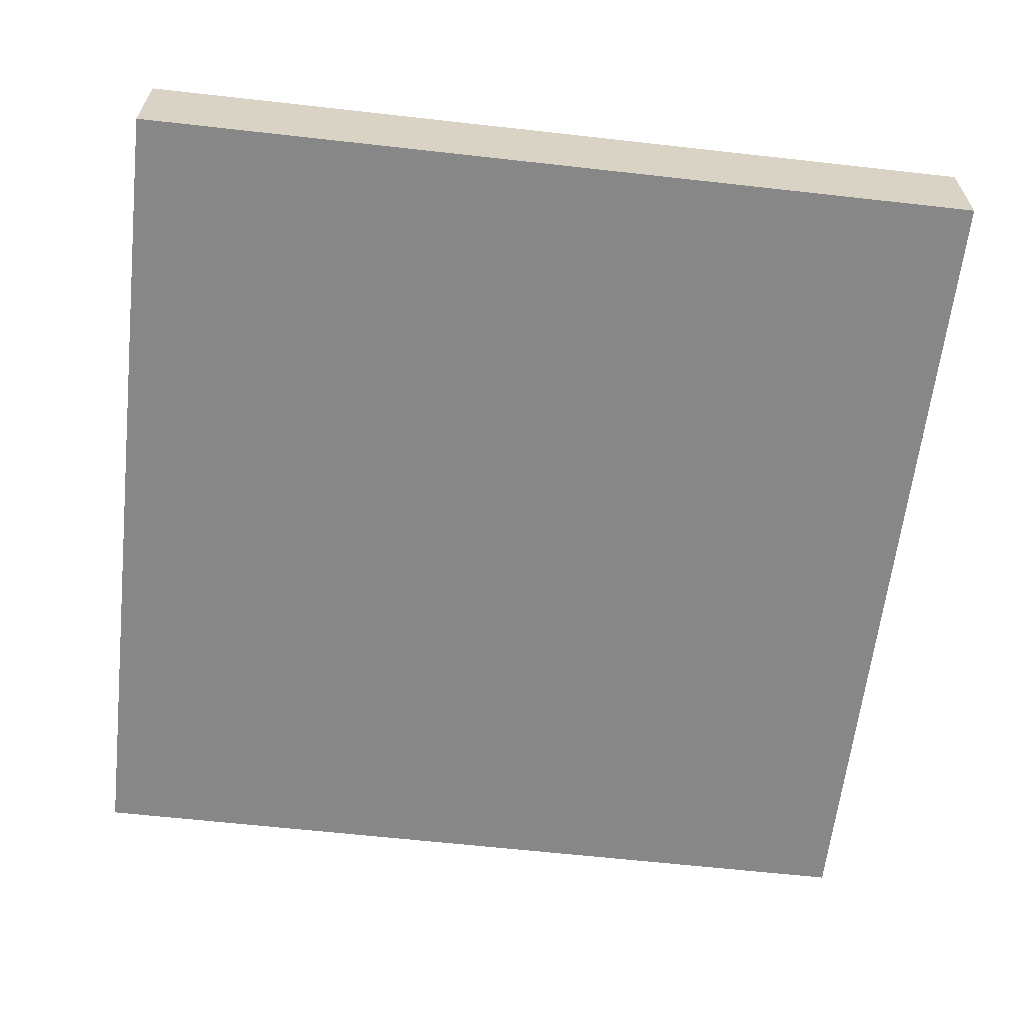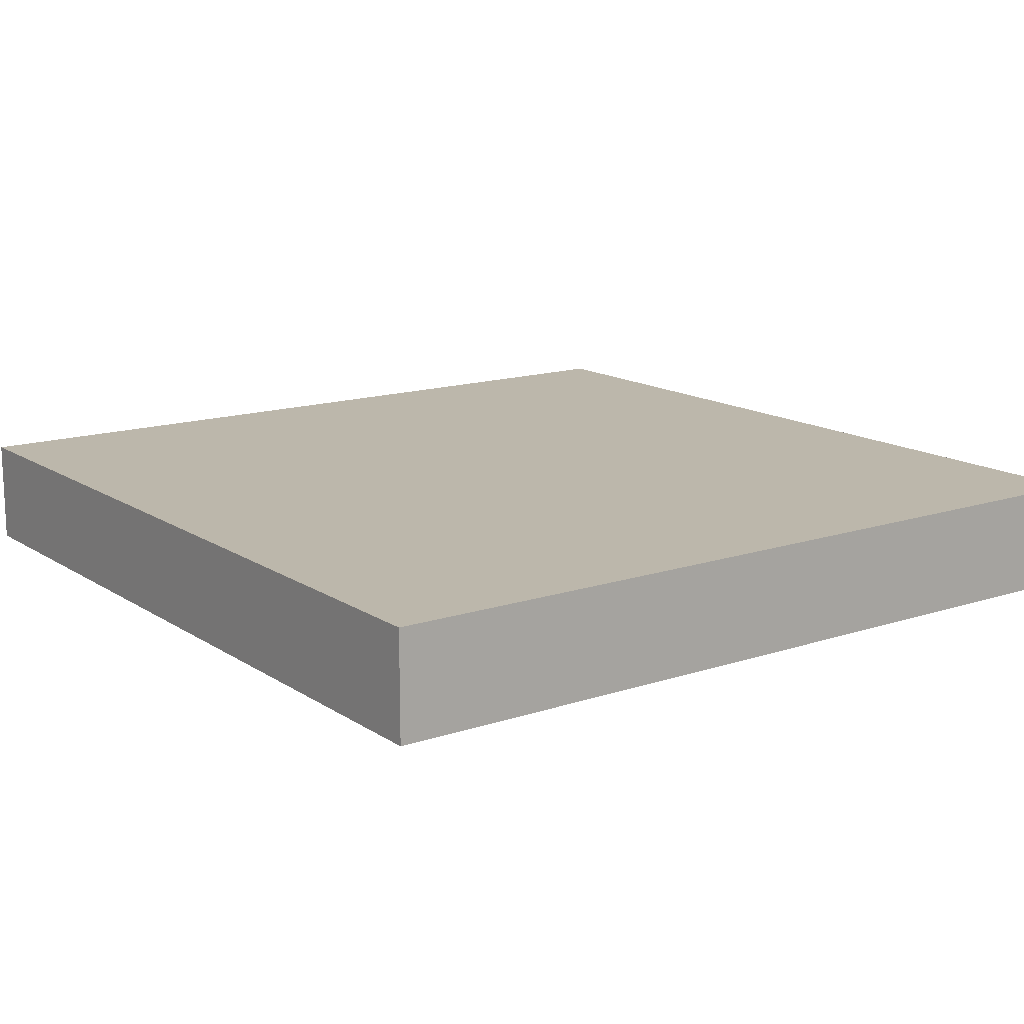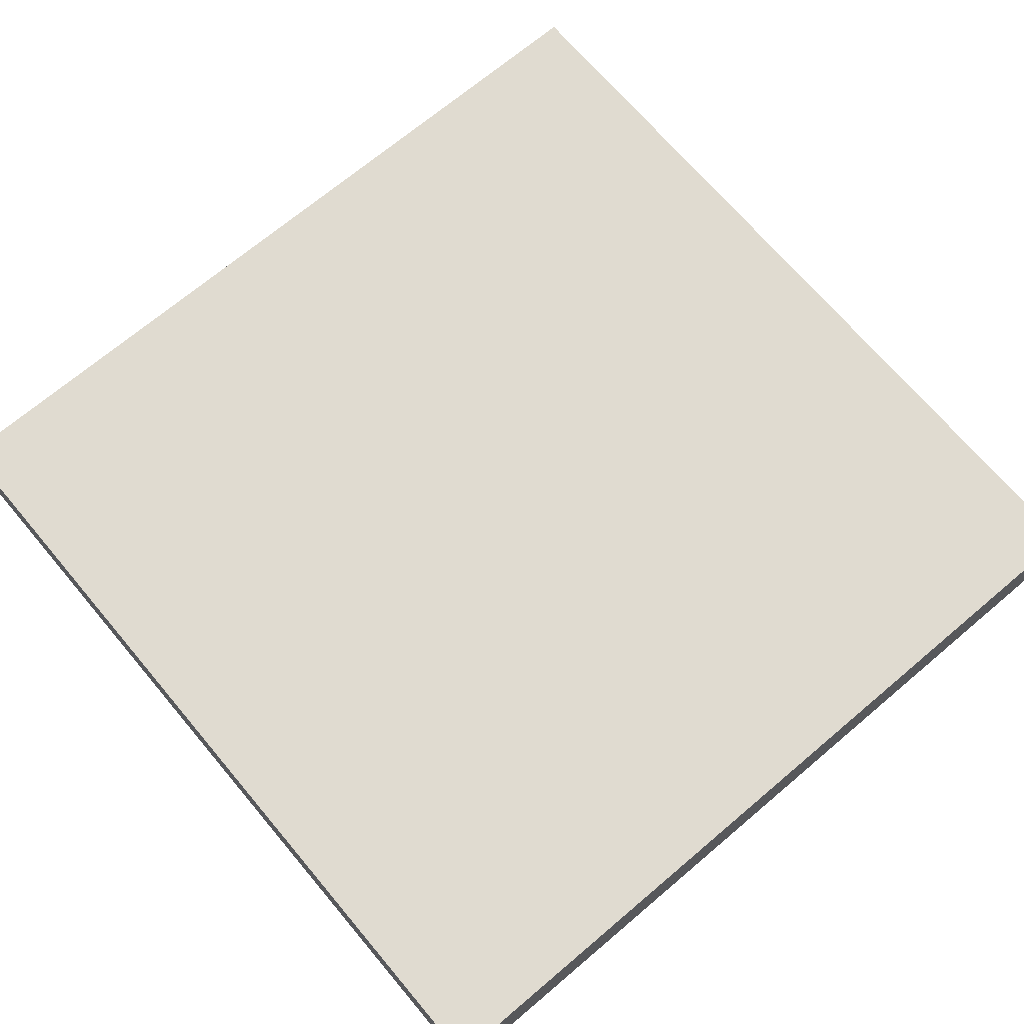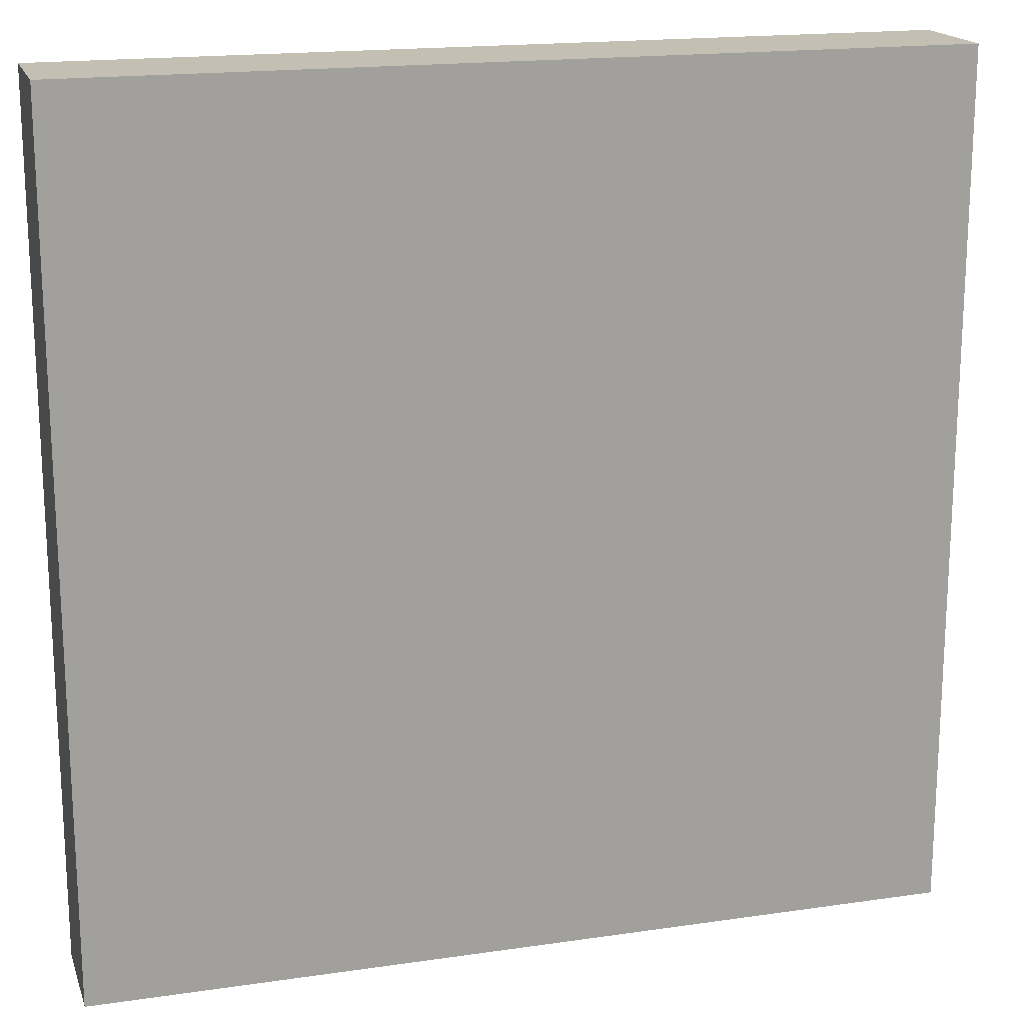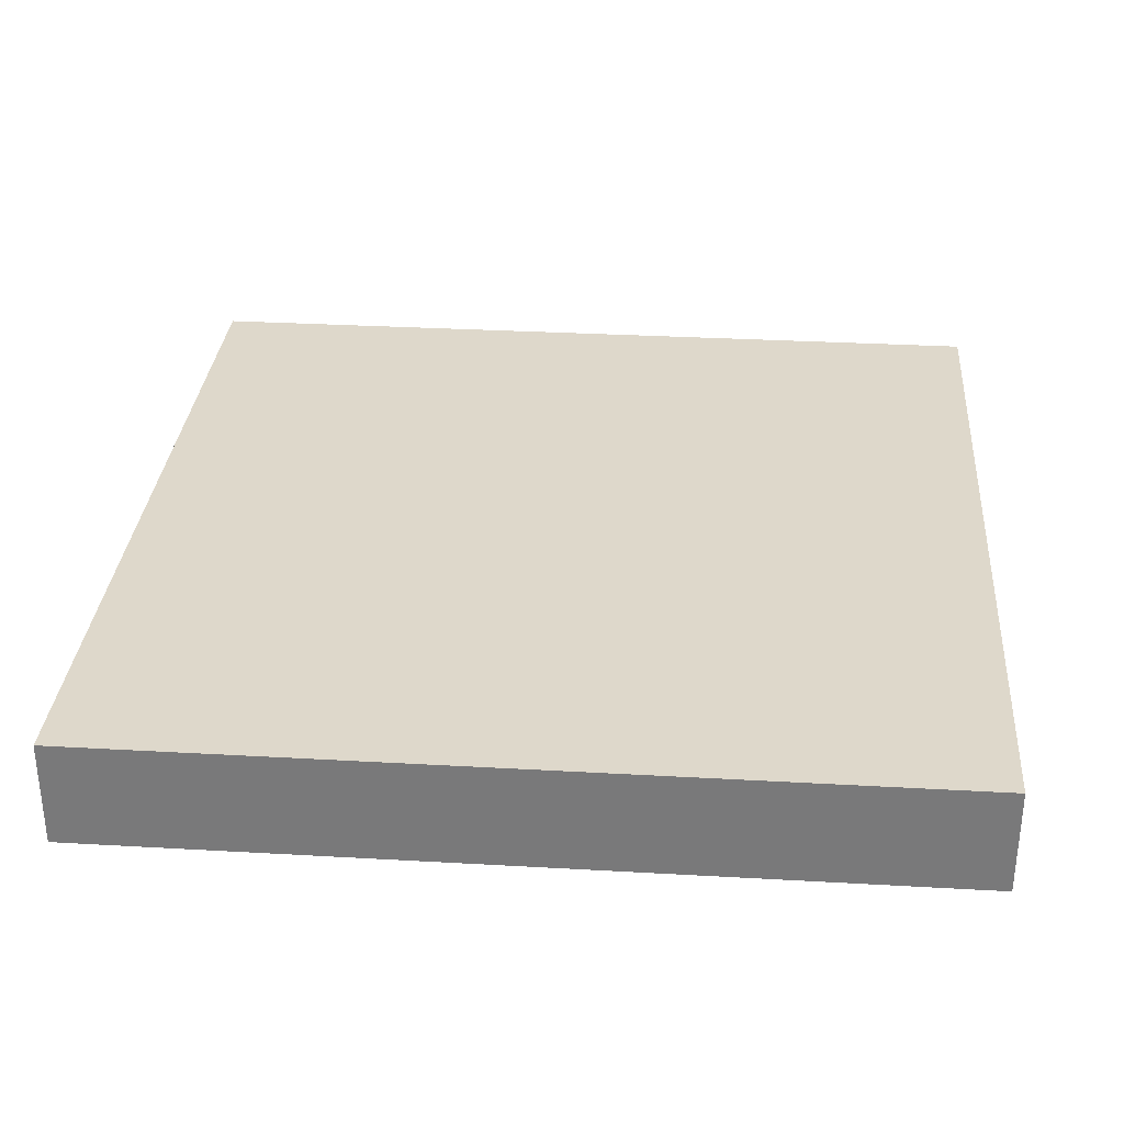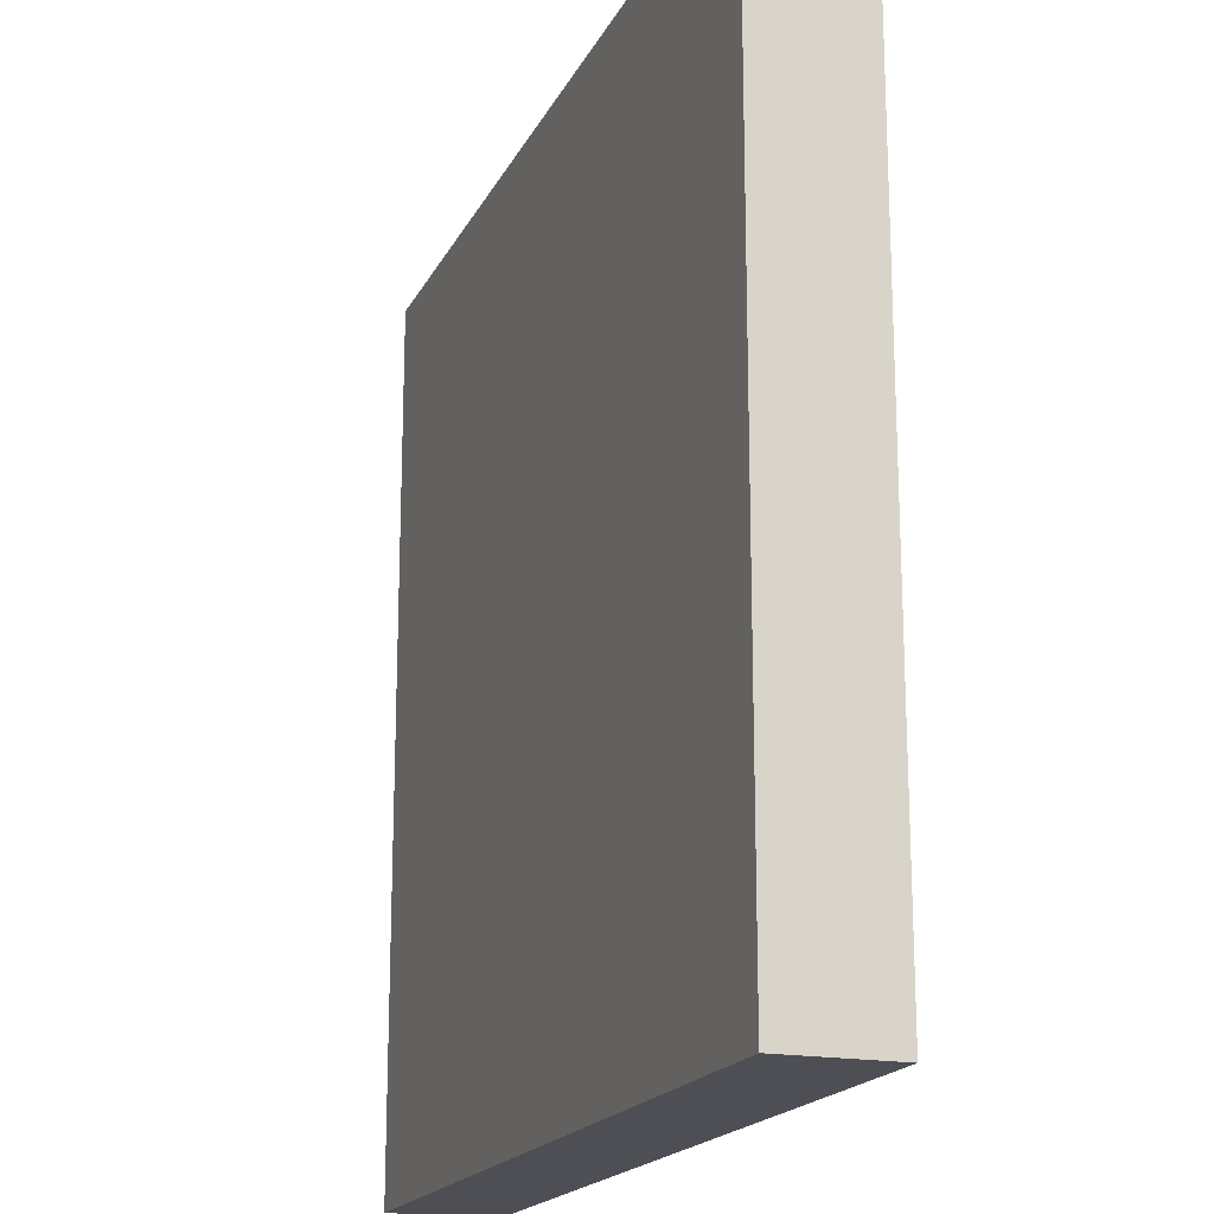
<metadata>
{"format":"obj","ext":"obj","renderer":"f3d","projection":"perspective","resolution":1024,"background":"white","views":[{"elev":-62.3,"azim":83.5,"up":"+Z"},{"elev":14.5,"azim":-35.9,"up":"+Z"},{"elev":70.1,"azim":-40.2,"up":"+Z"},{"elev":17.8,"azim":-16.0,"up":"+Y"},{"elev":31.6,"azim":4.6,"up":"+Z"},{"elev":-18.4,"azim":70.4,"up":"+Y"}]}
</metadata>
<code>
v 0 73 0
v 0 72 0
v 0 72 1
v 0 73 1
v 1 72 0
v 1 72 1
v 1 73 0
v 1 73 1
v 0 74 0
v 0 74 1
v 1 74 0
v 1 74 1
v 0 75 0
v 0 75 1
v 1 75 0
v 1 75 1
v 0 76 0
v 0 76 1
v 1 76 0
v 1 76 1
v 0 77 0
v 0 77 1
v 1 77 0
v 1 77 1
v 0 78 0
v 0 78 1
v 1 78 0
v 1 78 1
v 0 79 0
v 0 79 1
v 1 79 0
v 1 79 1
v 0 80 0
v 0 80 1
v 1 80 1
v 1 80 0
v 2 72 0
v 2 72 1
v 2 73 0
v 2 73 1
v 2 74 0
v 2 74 1
v 2 75 0
v 2 75 1
v 2 76 0
v 2 76 1
v 2 77 0
v 2 77 1
v 2 78 0
v 2 78 1
v 2 79 0
v 2 79 1
v 2 80 1
v 2 80 0
v 3 72 0
v 3 72 1
v 3 73 0
v 3 73 1
v 3 74 0
v 3 74 1
v 3 75 0
v 3 75 1
v 3 76 0
v 3 76 1
v 3 77 0
v 3 77 1
v 3 78 0
v 3 78 1
v 3 79 0
v 3 79 1
v 3 80 1
v 3 80 0
v 4 72 0
v 4 72 1
v 4 73 0
v 4 73 1
v 4 74 0
v 4 74 1
v 4 75 0
v 4 75 1
v 4 76 0
v 4 76 1
v 4 77 0
v 4 77 1
v 4 78 0
v 4 78 1
v 4 79 0
v 4 79 1
v 4 80 1
v 4 80 0
v 5 72 0
v 5 72 1
v 5 73 0
v 5 73 1
v 5 74 0
v 5 74 1
v 5 75 0
v 5 75 1
v 5 76 0
v 5 76 1
v 5 77 0
v 5 77 1
v 5 78 0
v 5 78 1
v 5 79 0
v 5 79 1
v 5 80 1
v 5 80 0
v 6 72 0
v 6 72 1
v 6 73 0
v 6 73 1
v 6 74 0
v 6 74 1
v 6 75 0
v 6 75 1
v 6 76 0
v 6 76 1
v 6 77 0
v 6 77 1
v 6 78 0
v 6 78 1
v 6 79 0
v 6 79 1
v 6 80 1
v 6 80 0
v 7 72 0
v 7 72 1
v 7 73 0
v 7 73 1
v 7 74 0
v 7 74 1
v 7 75 0
v 7 75 1
v 7 76 0
v 7 76 1
v 7 77 0
v 7 77 1
v 7 78 0
v 7 78 1
v 7 79 0
v 7 79 1
v 7 80 1
v 7 80 0
v 8 73 1
v 8 72 1
v 8 72 0
v 8 73 0
v 8 74 1
v 8 74 0
v 8 75 1
v 8 75 0
v 8 76 1
v 8 76 0
v 8 77 1
v 8 77 0
v 8 78 1
v 8 78 0
v 8 79 1
v 8 79 0
v 8 80 1
v 8 80 0
g 101_Piece8_9_0
f 1 2 3 4
f 3 2 5 6
f 7 5 2 1
f 4 3 6 8
f 9 1 4 10
f 11 7 1 9
f 10 4 8 12
f 13 9 10 14
f 15 11 9 13
f 14 10 12 16
f 17 13 14 18
f 19 15 13 17
f 18 14 16 20
f 21 17 18 22
f 23 19 17 21
f 22 18 20 24
f 25 21 22 26
f 27 23 21 25
f 26 22 24 28
f 29 25 26 30
f 31 27 25 29
f 30 26 28 32
f 33 29 30 34
f 33 34 35 36
f 36 31 29 33
f 34 30 32 35
f 6 5 37 38
f 39 37 5 7
f 8 6 38 40
f 41 39 7 11
f 12 8 40 42
f 43 41 11 15
f 16 12 42 44
f 45 43 15 19
f 20 16 44 46
f 47 45 19 23
f 24 20 46 48
f 49 47 23 27
f 28 24 48 50
f 51 49 27 31
f 32 28 50 52
f 36 35 53 54
f 54 51 31 36
f 35 32 52 53
f 38 37 55 56
f 57 55 37 39
f 40 38 56 58
f 59 57 39 41
f 42 40 58 60
f 61 59 41 43
f 44 42 60 62
f 63 61 43 45
f 46 44 62 64
f 65 63 45 47
f 48 46 64 66
f 67 65 47 49
f 50 48 66 68
f 69 67 49 51
f 52 50 68 70
f 54 53 71 72
f 72 69 51 54
f 53 52 70 71
f 56 55 73 74
f 75 73 55 57
f 58 56 74 76
f 77 75 57 59
f 60 58 76 78
f 79 77 59 61
f 62 60 78 80
f 81 79 61 63
f 64 62 80 82
f 83 81 63 65
f 66 64 82 84
f 85 83 65 67
f 68 66 84 86
f 87 85 67 69
f 70 68 86 88
f 72 71 89 90
f 90 87 69 72
f 71 70 88 89
f 74 73 91 92
f 93 91 73 75
f 76 74 92 94
f 95 93 75 77
f 78 76 94 96
f 97 95 77 79
f 80 78 96 98
f 99 97 79 81
f 82 80 98 100
f 101 99 81 83
f 84 82 100 102
f 103 101 83 85
f 86 84 102 104
f 105 103 85 87
f 88 86 104 106
f 90 89 107 108
f 108 105 87 90
f 89 88 106 107
f 92 91 109 110
f 111 109 91 93
f 94 92 110 112
f 113 111 93 95
f 96 94 112 114
f 115 113 95 97
f 98 96 114 116
f 117 115 97 99
f 100 98 116 118
f 119 117 99 101
f 102 100 118 120
f 121 119 101 103
f 104 102 120 122
f 123 121 103 105
f 106 104 122 124
f 108 107 125 126
f 126 123 105 108
f 107 106 124 125
f 110 109 127 128
f 129 127 109 111
f 112 110 128 130
f 131 129 111 113
f 114 112 130 132
f 133 131 113 115
f 116 114 132 134
f 135 133 115 117
f 118 116 134 136
f 137 135 117 119
f 120 118 136 138
f 139 137 119 121
f 122 120 138 140
f 141 139 121 123
f 124 122 140 142
f 126 125 143 144
f 144 141 123 126
f 125 124 142 143
f 145 146 147 148
f 128 127 147 146
f 148 147 127 129
f 130 128 146 145
f 149 145 148 150
f 150 148 129 131
f 132 130 145 149
f 151 149 150 152
f 152 150 131 133
f 134 132 149 151
f 153 151 152 154
f 154 152 133 135
f 136 134 151 153
f 155 153 154 156
f 156 154 135 137
f 138 136 153 155
f 157 155 156 158
f 158 156 137 139
f 140 138 155 157
f 159 157 158 160
f 160 158 139 141
f 142 140 157 159
f 161 159 160 162
f 144 143 161 162
f 162 160 141 144
f 143 142 159 161

</code>
